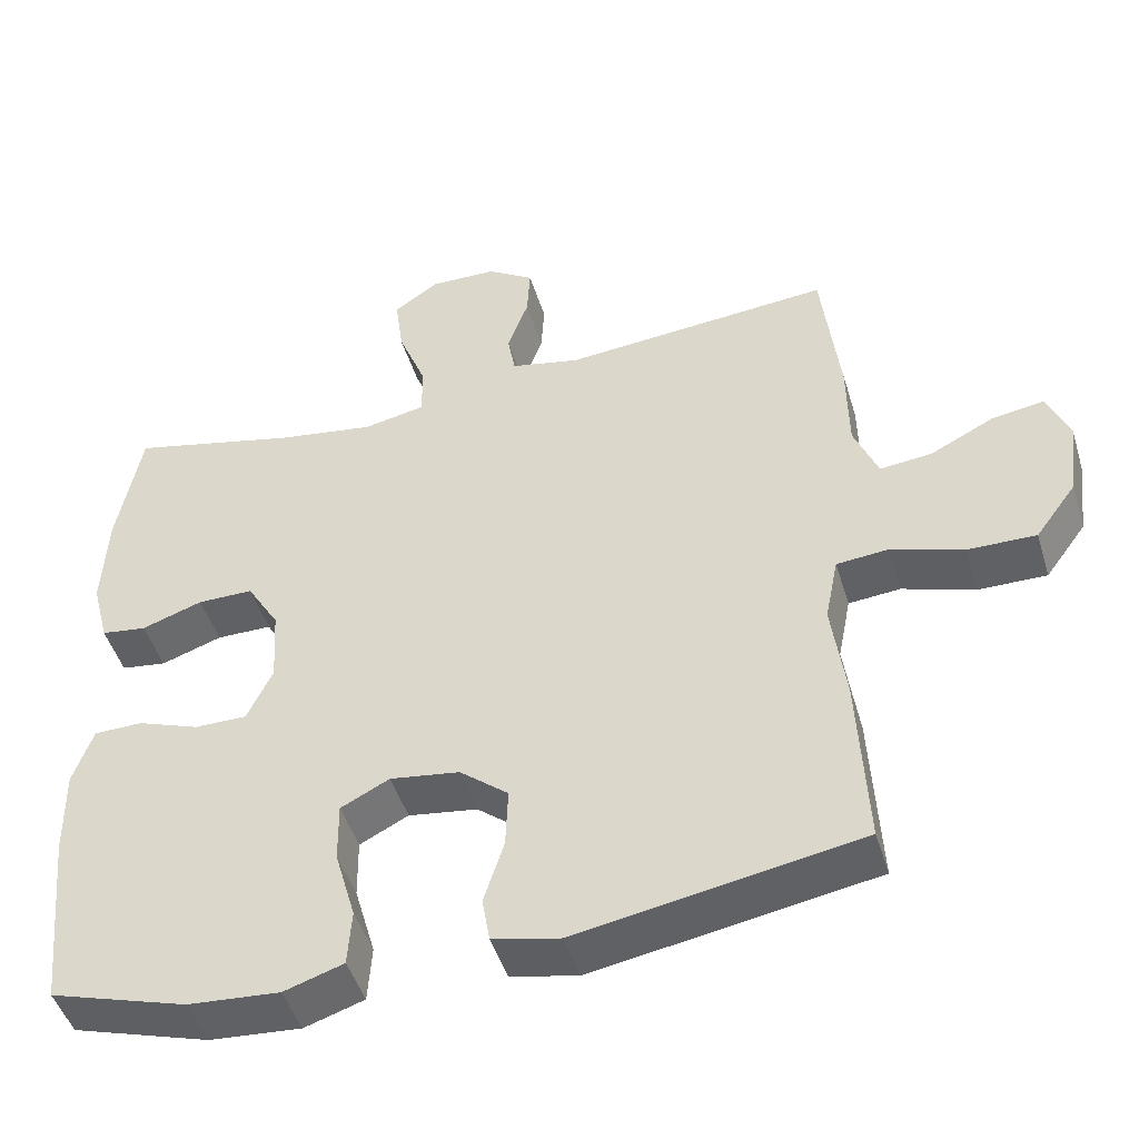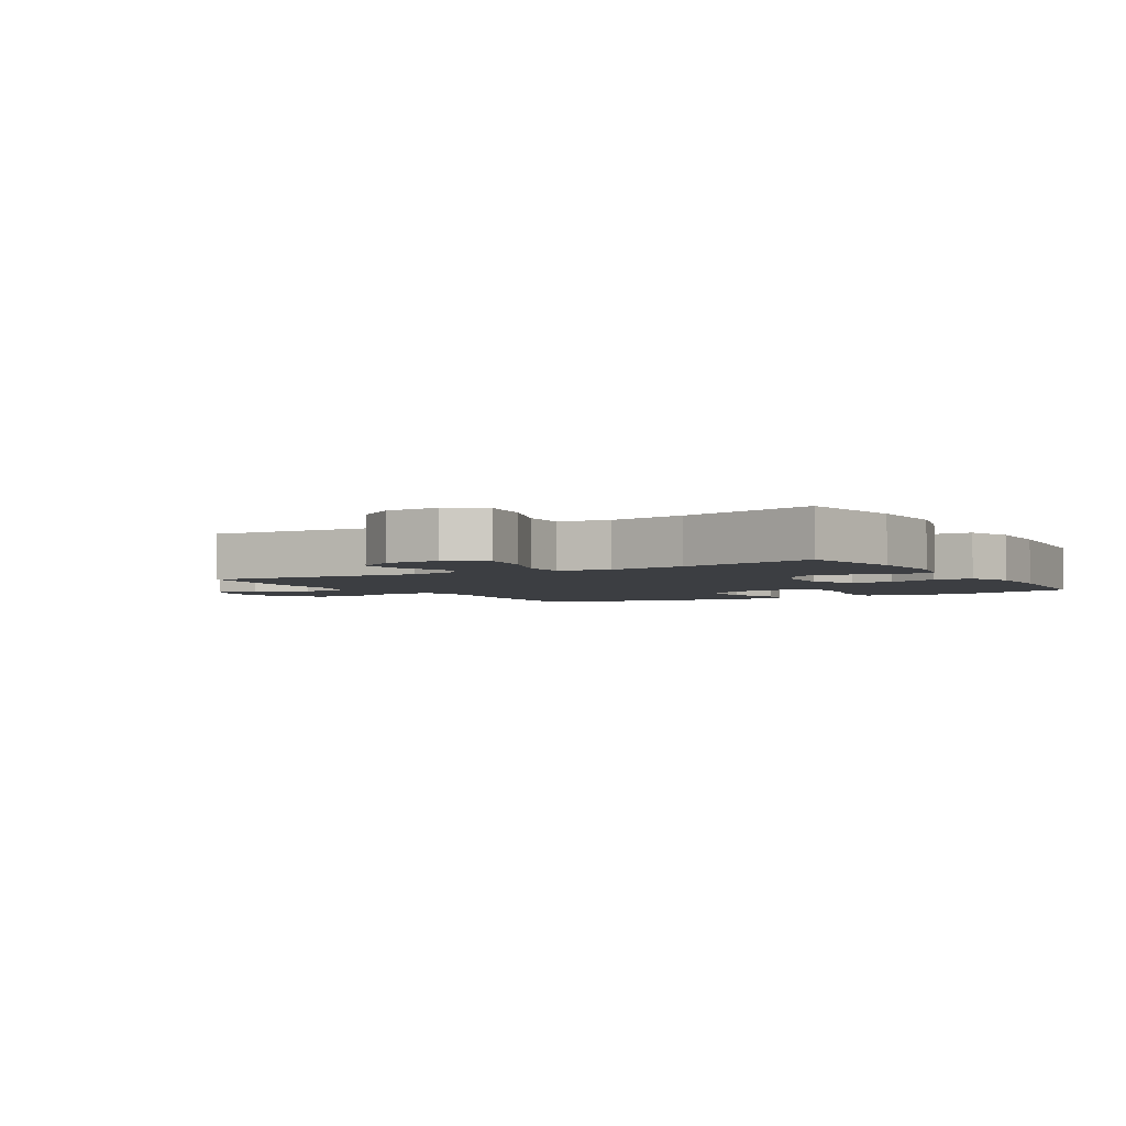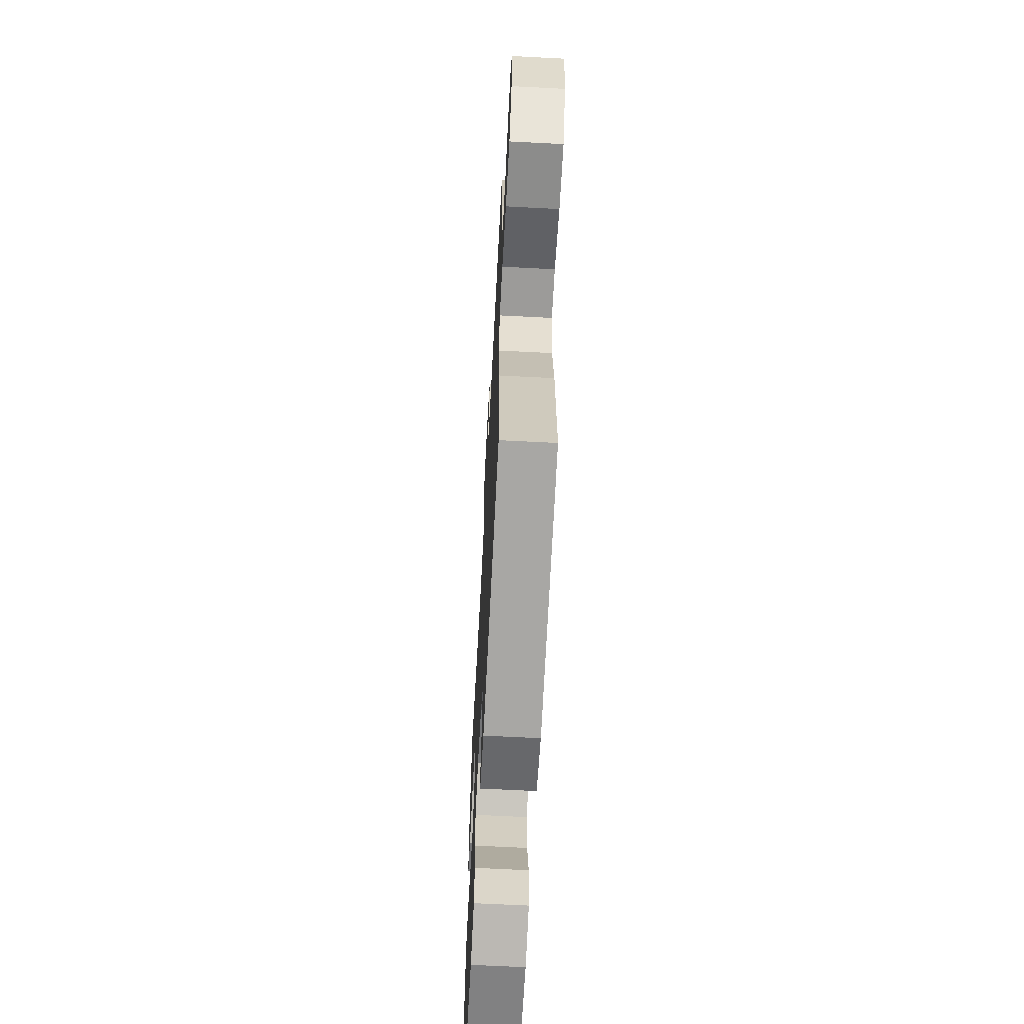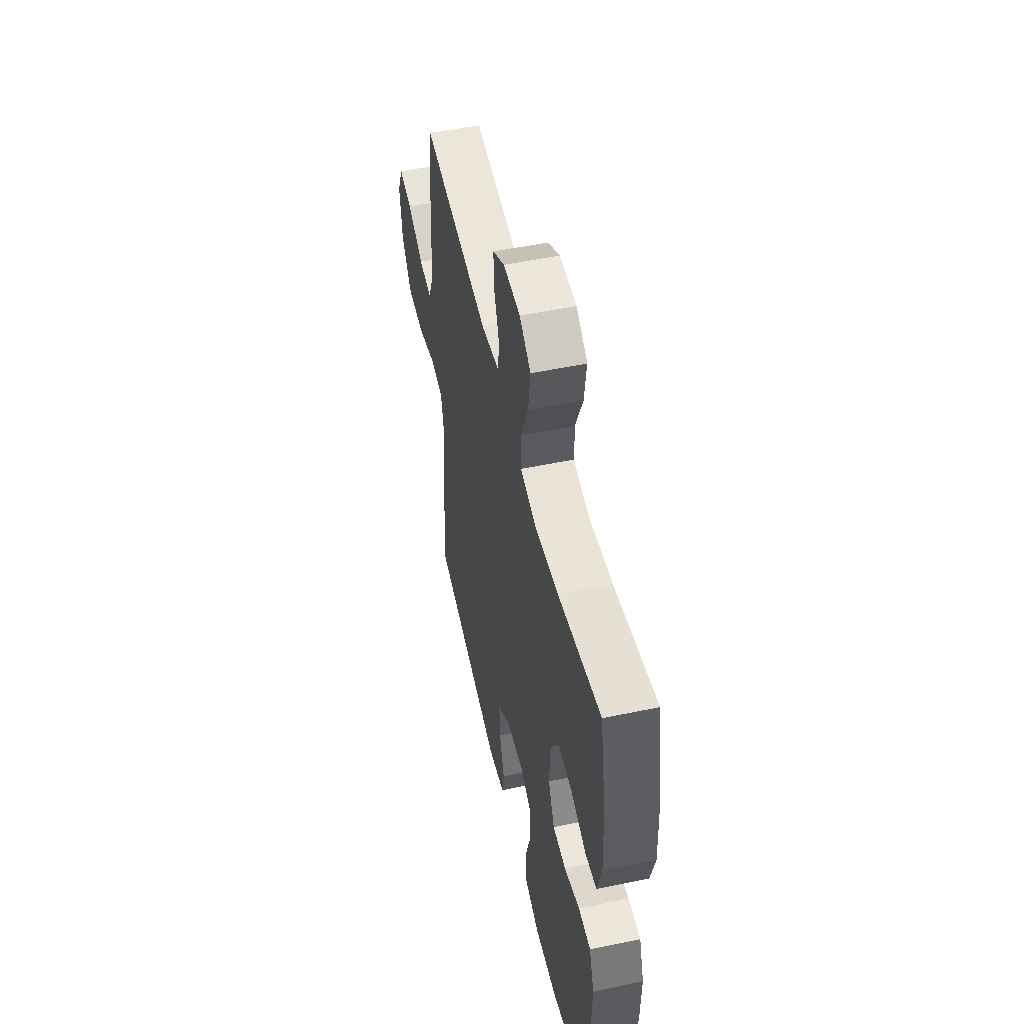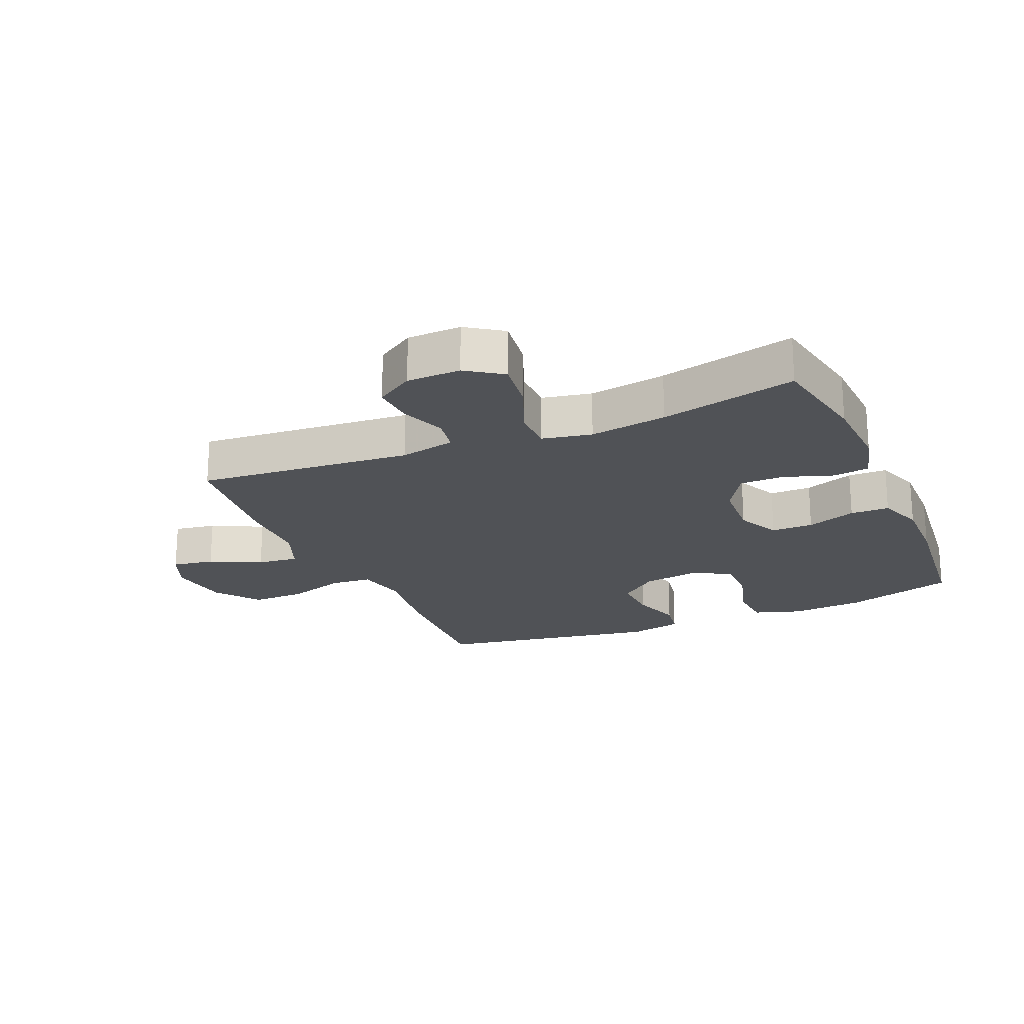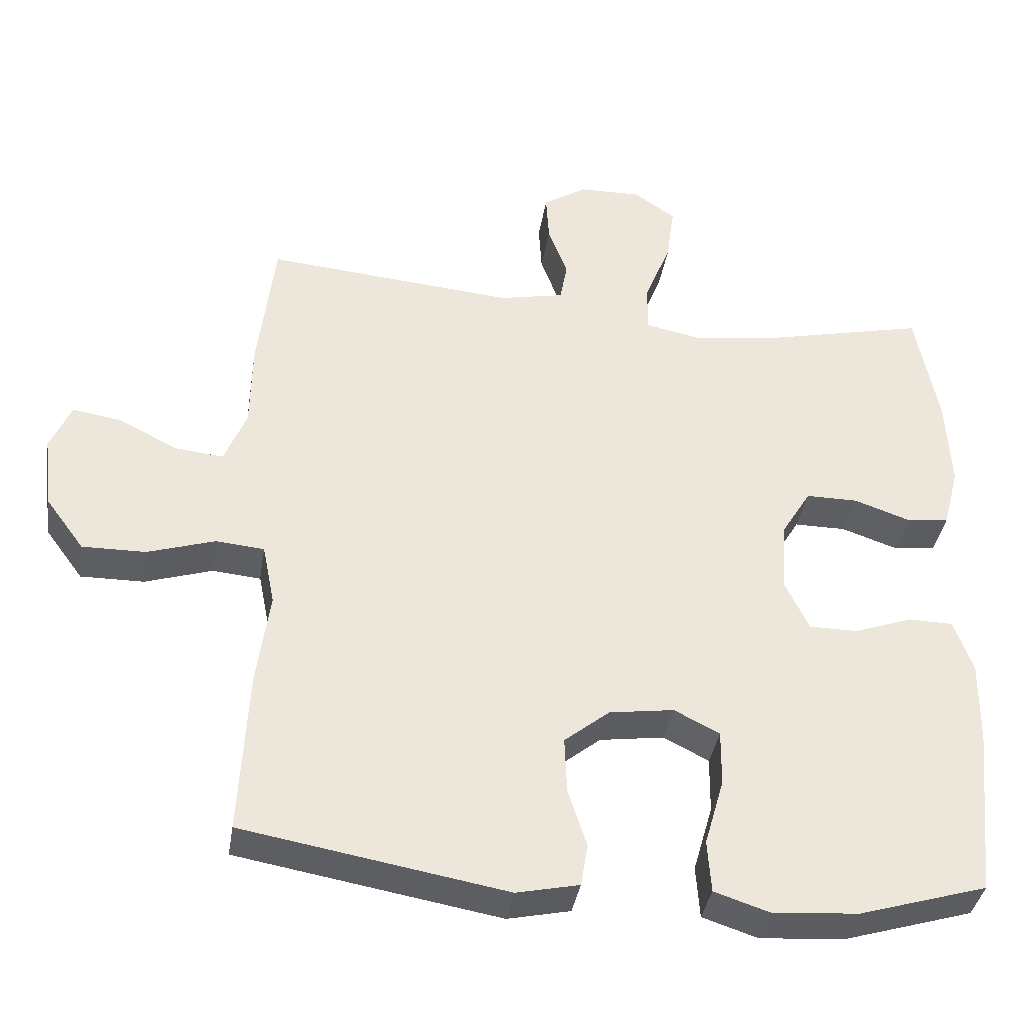
<metadata>
{"format":"obj","ext":"obj","renderer":"f3d","projection":"perspective","resolution":1024,"background":"white","views":[{"elev":-47.0,"azim":-163.3,"up":"+Z"},{"elev":-3.3,"azim":31.0,"up":"+Y"},{"elev":-64.7,"azim":-93.0,"up":"+Z"},{"elev":52.4,"azim":77.3,"up":"+Z"},{"elev":-20.8,"azim":23.4,"up":"+Y"},{"elev":-37.9,"azim":-9.0,"up":"+Z"}]}
</metadata>
<code>
v 0.5 0.07 -0.5
v 0.322 0.07 -0.554
v 0.203 0.07 -0.563
v 0.126 0.07 -0.538
v 0.121 0.07 -0.465
v 0.148 0.07 -0.371
v 0.149 0.07 -0.293
v 0.086 0.07 -0.261
v -0.004 0.07 -0.274
v -0.067 0.07 -0.325
v -0.064 0.07 -0.403
v -0.038 0.07 -0.485
v -0.048 0.07 -0.544
v -0.135 0.07 -0.563
v -0.5 0.07 -0.5
v -0.488 0.07 -0.269
v -0.47 0.07 -0.138
v -0.487 0.07 -0.053
v -0.554 0.07 -0.047
v -0.648 0.07 -0.077
v -0.736 0.07 -0.078
v -0.789 0.07 -0.006
v -0.802 0.07 0.096
v -0.773 0.07 0.163
v -0.705 0.07 0.152
v -0.623 0.07 0.111
v -0.556 0.07 0.104
v -0.525 0.07 0.18
v -0.523 0.07 0.304
v -0.5 0.07 0.5
v -0.152 0.07 0.47
v -0.062 0.07 0.489
v -0.052 0.07 0.545
v -0.079 0.07 0.619
v -0.083 0.07 0.687
v -0.022 0.07 0.726
v 0.065 0.07 0.728
v 0.123 0.07 0.688
v 0.112 0.07 0.607
v 0.075 0.07 0.514
v 0.075 0.07 0.446
v 0.155 0.07 0.43
v 0.28 0.07 0.449
v 0.5 0.07 0.5
v 0.531 0.07 0.333
v 0.537 0.07 0.205
v 0.515 0.07 0.12
v 0.456 0.07 0.112
v 0.377 0.07 0.139
v 0.305 0.07 0.139
v 0.263 0.07 0.07
v 0.257 0.07 -0.029
v 0.29 0.07 -0.099
v 0.358 0.07 -0.099
v 0.438 0.07 -0.07
v 0.501 0.07 -0.071
v 0.527 0.07 -0.145
v 0.525 0.07 -0.261
v 0.5 0 -0.5
v 0.322 0 -0.554
v 0.203 0 -0.563
v 0.126 0 -0.538
v 0.121 0 -0.465
v 0.148 0 -0.371
v 0.149 0 -0.293
v 0.086 0 -0.261
v -0.004 0 -0.274
v -0.067 0 -0.325
v -0.064 0 -0.403
v -0.038 0 -0.485
v -0.048 0 -0.544
v -0.135 0 -0.563
v -0.5 0 -0.5
v -0.488 0 -0.269
v -0.47 0 -0.138
v -0.487 0 -0.053
v -0.554 0 -0.047
v -0.648 0 -0.077
v -0.736 0 -0.078
v -0.789 0 -0.006
v -0.802 0 0.096
v -0.773 0 0.163
v -0.705 0 0.152
v -0.623 0 0.111
v -0.556 0 0.104
v -0.525 0 0.18
v -0.523 0 0.304
v -0.5 0 0.5
v -0.152 0 0.47
v -0.062 0 0.489
v -0.052 0 0.545
v -0.079 0 0.619
v -0.083 0 0.687
v -0.022 0 0.726
v 0.065 0 0.728
v 0.123 0 0.688
v 0.112 0 0.607
v 0.075 0 0.514
v 0.075 0 0.446
v 0.155 0 0.43
v 0.28 0 0.449
v 0.5 0 0.5
v 0.531 0 0.333
v 0.537 0 0.205
v 0.515 0 0.12
v 0.456 0 0.112
v 0.377 0 0.139
v 0.305 0 0.139
v 0.263 0 0.07
v 0.257 0 -0.029
v 0.29 0 -0.099
v 0.358 0 -0.099
v 0.438 0 -0.07
v 0.501 0 -0.071
v 0.527 0 -0.145
v 0.525 0 -0.261
f 54 55 56 57
f 53 54 57 58
f 46 47 48 49
f 46 49 50
f 43 44 45 46
f 42 43 46 50
f 41 42 50 51
f 37 38 39 40
f 37 40 41
f 36 37 41
f 33 34 35 36
f 33 36 41
f 32 33 41 51
f 28 29 30 31
f 27 28 31 32
f 23 24 25 26
f 23 26 27
f 22 23 27
f 19 20 21 22
f 18 19 22 27
f 14 15 16 17
f 14 17 18
f 11 12 13 14
f 10 11 14 18
f 9 10 18 27
f 3 4 5 6
f 3 6 7
f 2 3 7
f 53 58 1 2
f 52 53 2 7
f 51 52 7 8
f 27 32 51
f 8 9 27 51
f 115 114 113 112
f 116 115 112 111
f 107 106 105 104
f 108 107 104
f 104 103 102 101
f 108 104 101 100
f 109 108 100 99
f 98 97 96 95
f 99 98 95
f 99 95 94
f 94 93 92 91
f 99 94 91
f 109 99 91 90
f 89 88 87 86
f 90 89 86 85
f 84 83 82 81
f 85 84 81
f 85 81 80
f 80 79 78 77
f 85 80 77 76
f 75 74 73 72
f 76 75 72
f 72 71 70 69
f 76 72 69 68
f 85 76 68 67
f 64 63 62 61
f 65 64 61
f 65 61 60
f 60 59 116 111
f 65 60 111 110
f 66 65 110 109
f 109 90 85
f 109 85 67 66
f 1 59 60 2
f 2 60 61 3
f 3 61 62 4
f 4 62 63 5
f 5 63 64 6
f 6 64 65 7
f 7 65 66 8
f 8 66 67 9
f 9 67 68 10
f 10 68 69 11
f 11 69 70 12
f 12 70 71 13
f 13 71 72 14
f 14 72 73 15
f 15 73 74 16
f 16 74 75 17
f 17 75 76 18
f 18 76 77 19
f 19 77 78 20
f 20 78 79 21
f 21 79 80 22
f 22 80 81 23
f 23 81 82 24
f 24 82 83 25
f 25 83 84 26
f 26 84 85 27
f 27 85 86 28
f 28 86 87 29
f 29 87 88 30
f 30 88 89 31
f 31 89 90 32
f 32 90 91 33
f 33 91 92 34
f 34 92 93 35
f 35 93 94 36
f 36 94 95 37
f 37 95 96 38
f 38 96 97 39
f 39 97 98 40
f 40 98 99 41
f 41 99 100 42
f 42 100 101 43
f 43 101 102 44
f 44 102 103 45
f 45 103 104 46
f 46 104 105 47
f 47 105 106 48
f 48 106 107 49
f 49 107 108 50
f 50 108 109 51
f 51 109 110 52
f 52 110 111 53
f 53 111 112 54
f 54 112 113 55
f 55 113 114 56
f 56 114 115 57
f 57 115 116 58
f 58 116 59 1

</code>
